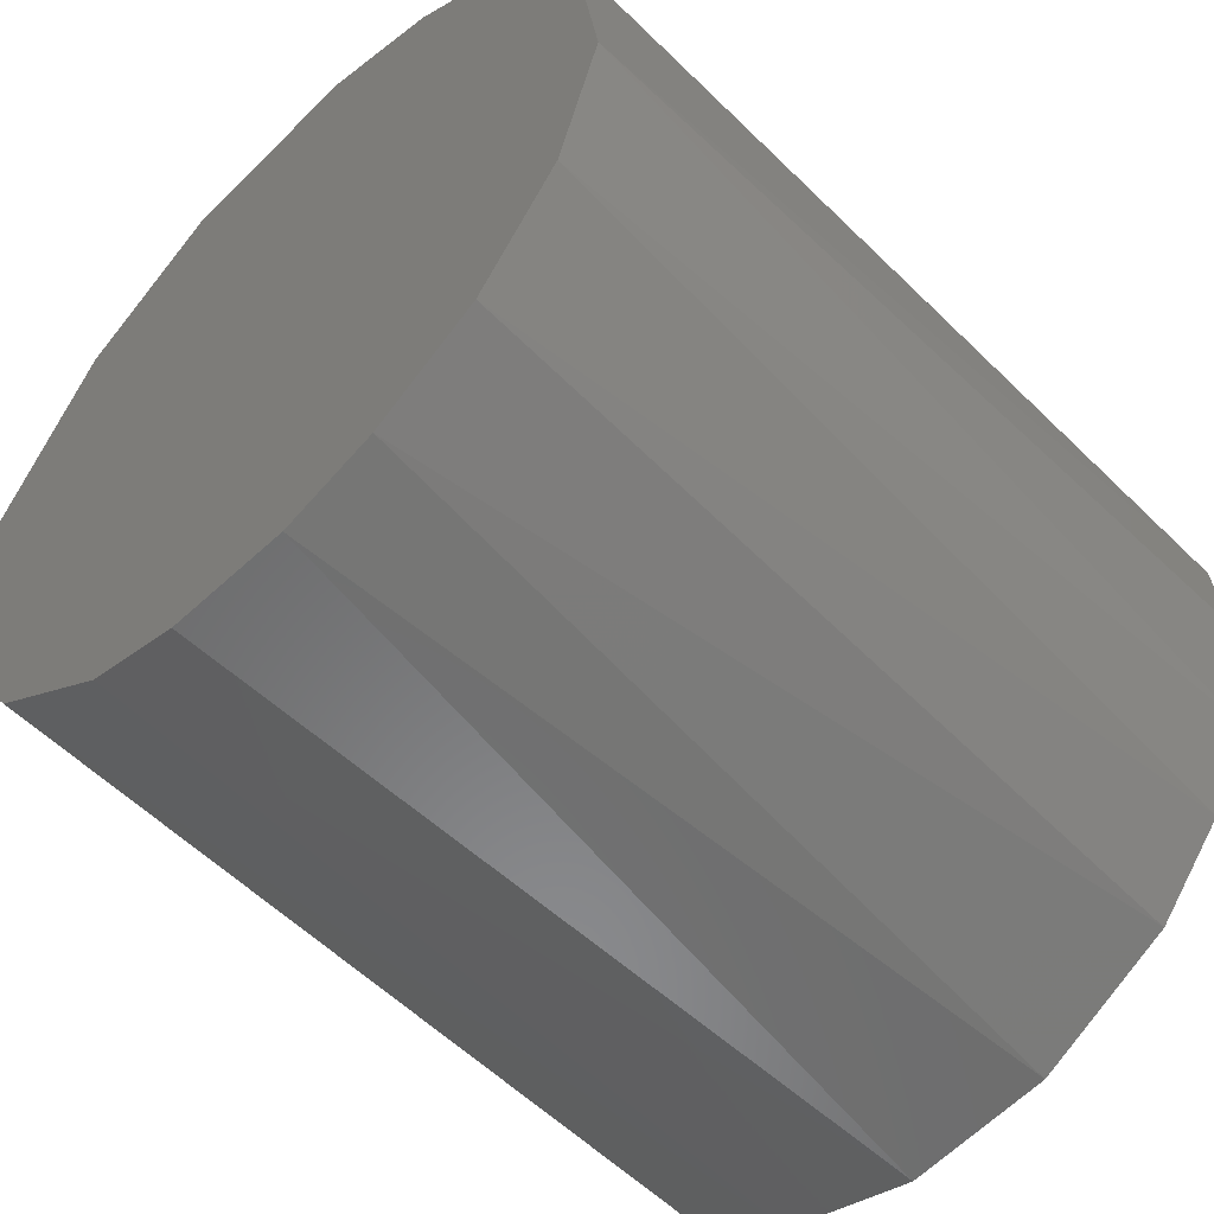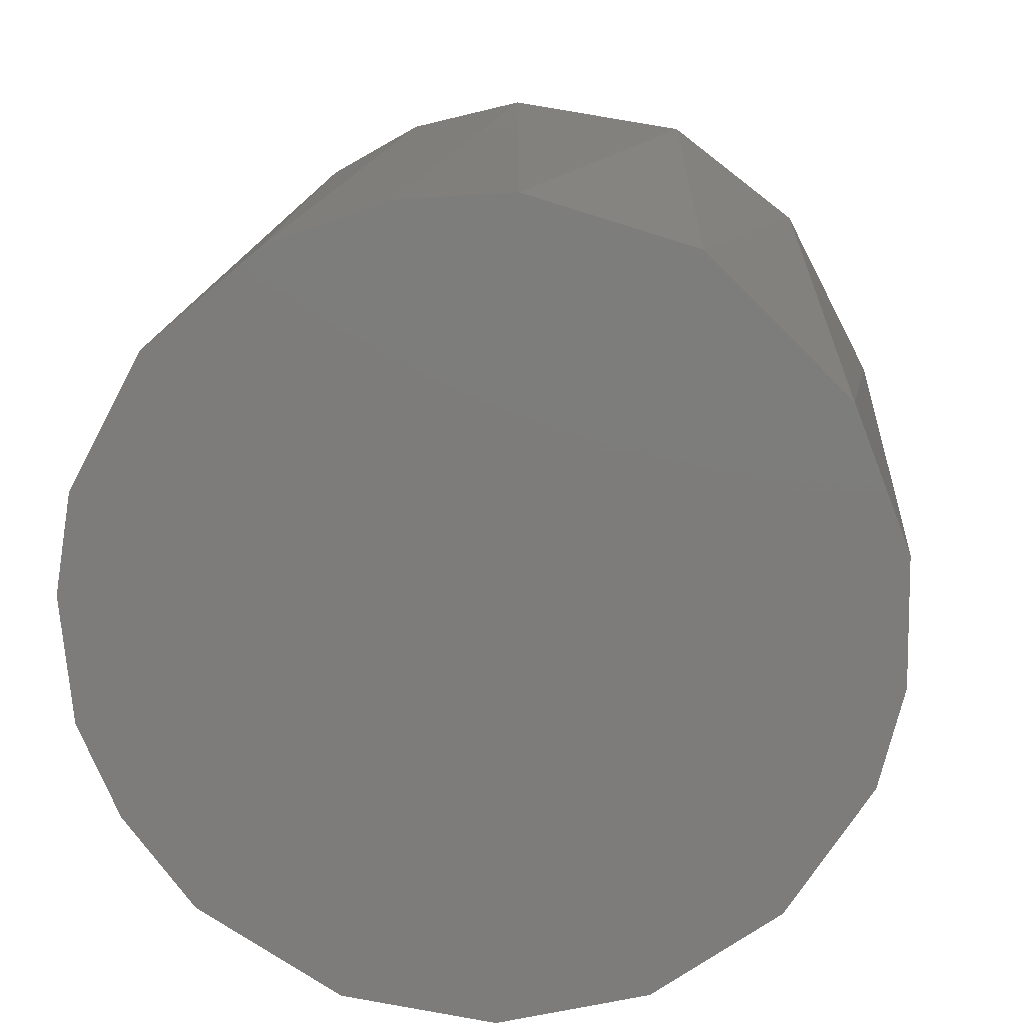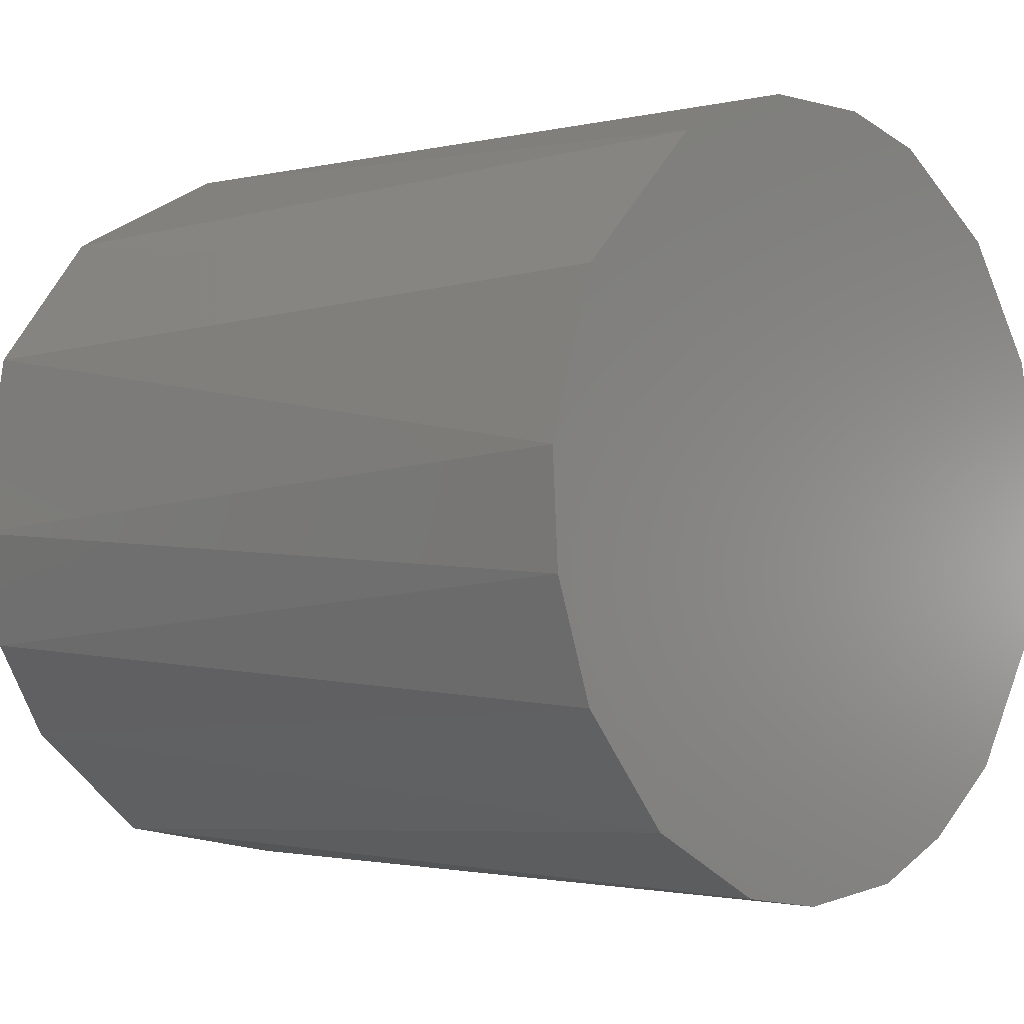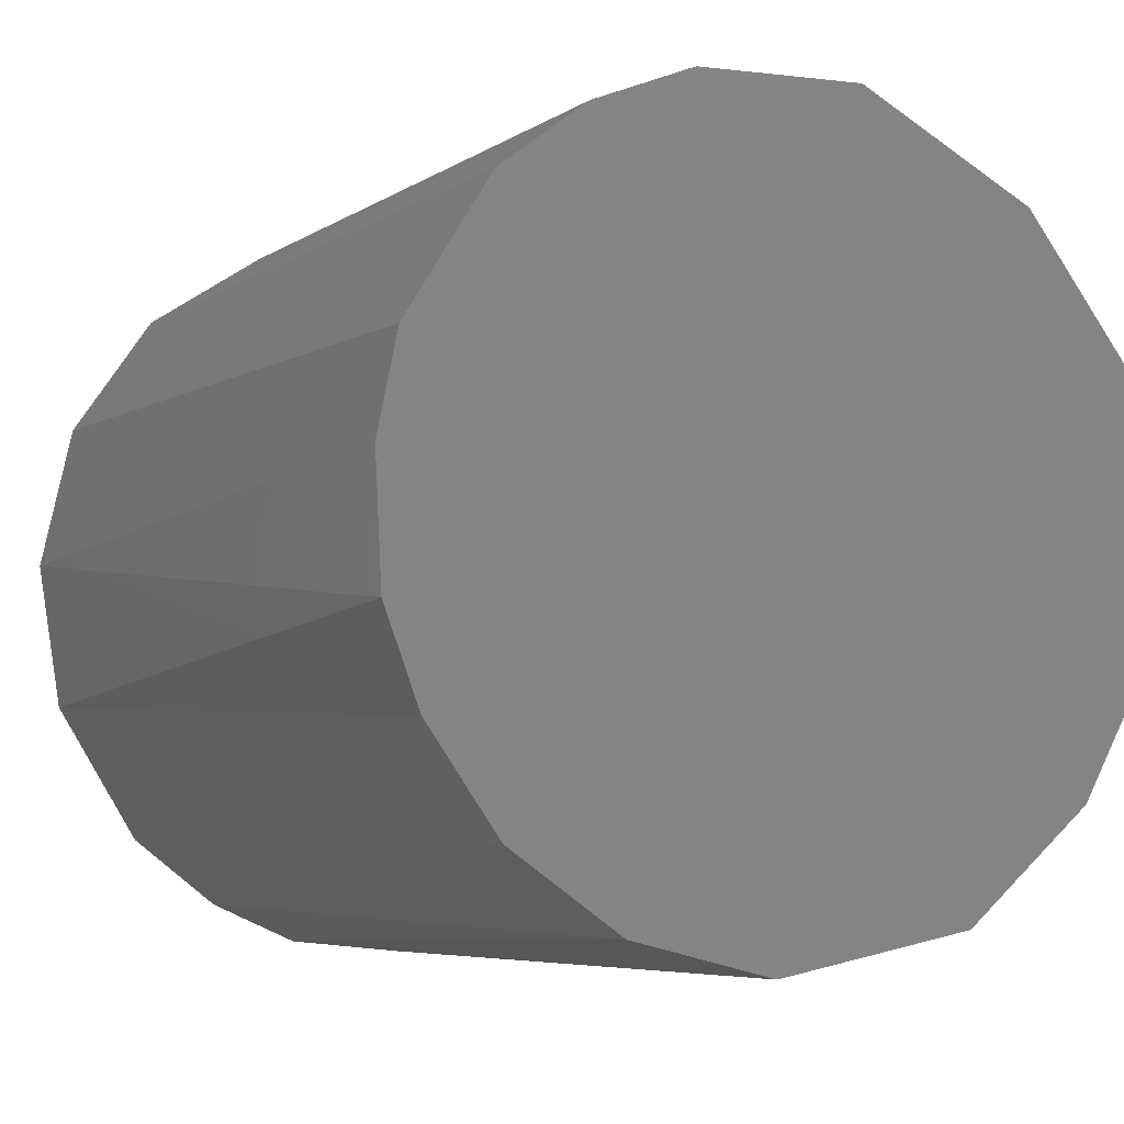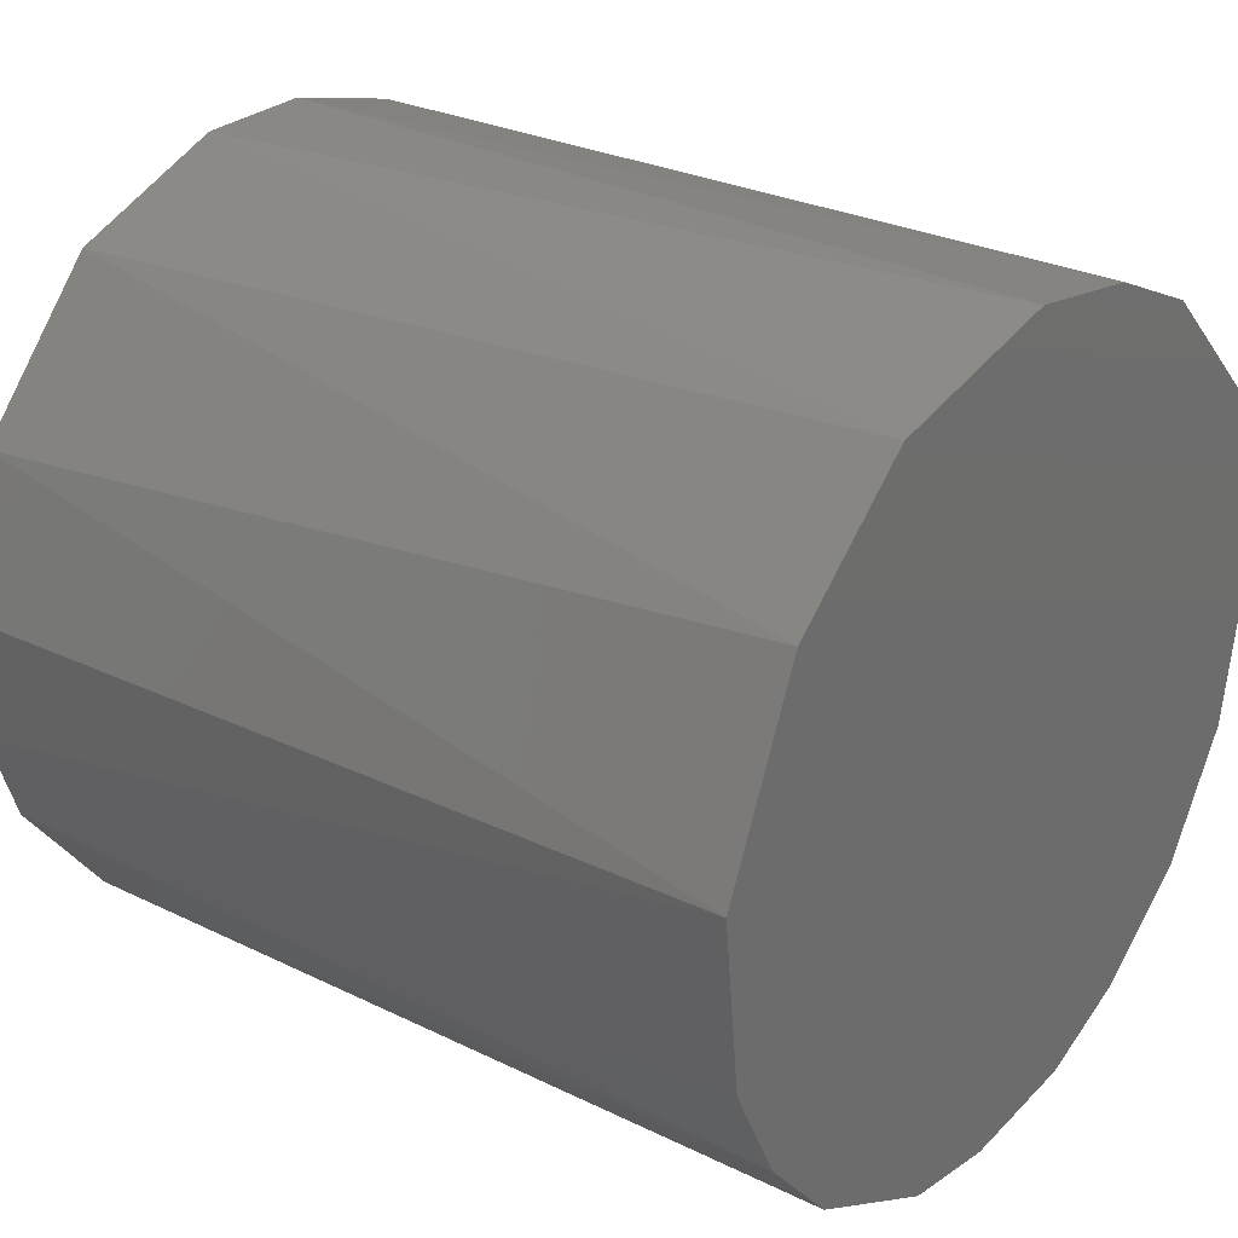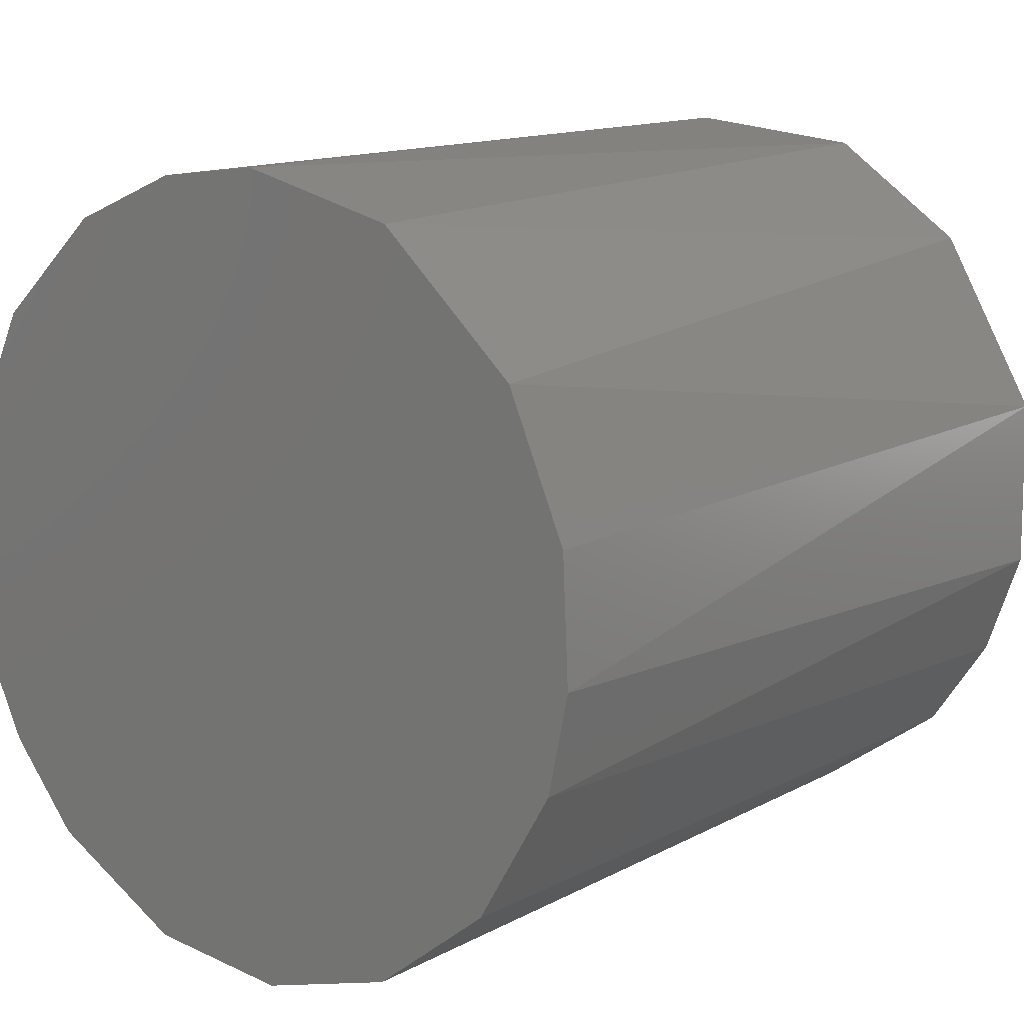
<metadata>
{"format":"stl","ext":"stl","renderer":"f3d","projection":"perspective","resolution":1024,"background":"white","views":[{"elev":-50.5,"azim":-45.4,"up":"+Z"},{"elev":10.1,"azim":94.4,"up":"+Z"},{"elev":-2.0,"azim":46.1,"up":"+Y"},{"elev":-6.1,"azim":-114.7,"up":"+Y"},{"elev":33.1,"azim":-142.1,"up":"+Z"},{"elev":7.2,"azim":129.2,"up":"+Z"}]}
</metadata>
<code>
# stl→obj: 35 verts, 66 faces
v -17.16 43.63 58.02
v 18.96 46.4 55.27
v -17.23 52.01 56.64
v 18.85 53.61 53.07
v -17.47 57.98 52
v 18.54 59.64 47.09
v -17.89 62.09 43.97
v 18.22 62.01 40.9
v 17.93 62.03 35.37
v -18.28 61.77 36.42
v 17.71 60.92 31.1
v -18.51 59.87 31.83
v 17.43 57.24 25.58
v -18.72 56.83 27.89
v 17.23 51.77 21.82
v -18.91 50.73 24.1
v 17.16 45.3 20.36
v -18.96 46.4 23.19
v -18.95 40.87 23.48
v 17.21 38.75 21.4
v -18.86 36.73 25.05
v 17.41 32.64 25.19
v -18.7 32.23 28.27
v 17.61 29.61 29.14
v -18.44 28.79 33.28
v 17.82 27.84 33.18
v -18.11 27.23 39.72
v 18.11 27.29 38.68
v 18.33 27.99 43.05
v -17.65 28.98 48.56
v 18.63 31.12 48.89
v -17.35 33.9 54.3
v 18.85 36.21 53.15
v -17.22 38.25 56.73
v 18.95 41.43 54.97
f 1 2 3
f 3 2 4
f 3 4 5
f 5 4 6
f 5 6 7
f 7 6 8
f 7 8 9
f 7 9 10
f 10 9 11
f 10 11 12
f 12 11 13
f 12 13 14
f 14 13 15
f 14 15 16
f 16 15 17
f 16 17 18
f 18 17 19
f 19 17 20
f 19 20 21
f 21 20 22
f 21 22 23
f 23 22 24
f 23 24 25
f 25 24 26
f 25 26 27
f 27 26 28
f 27 28 29
f 27 29 30
f 30 29 31
f 30 31 32
f 32 31 33
f 32 33 34
f 34 33 35
f 34 35 1
f 1 35 2
f 4 2 28
f 28 2 35
f 6 4 28
f 28 8 6
f 28 11 9
f 28 9 8
f 15 13 28
f 28 13 11
f 28 17 15
f 22 20 28
f 28 20 17
f 26 24 28
f 28 24 22
f 28 31 29
f 35 33 28
f 28 33 31
f 34 1 18
f 18 1 3
f 30 32 18
f 18 32 34
f 27 30 18
f 18 25 27
f 21 23 18
f 18 23 25
f 18 19 21
f 14 16 18
f 10 12 18
f 18 12 14
f 18 7 10
f 18 5 7
f 18 3 5

</code>
